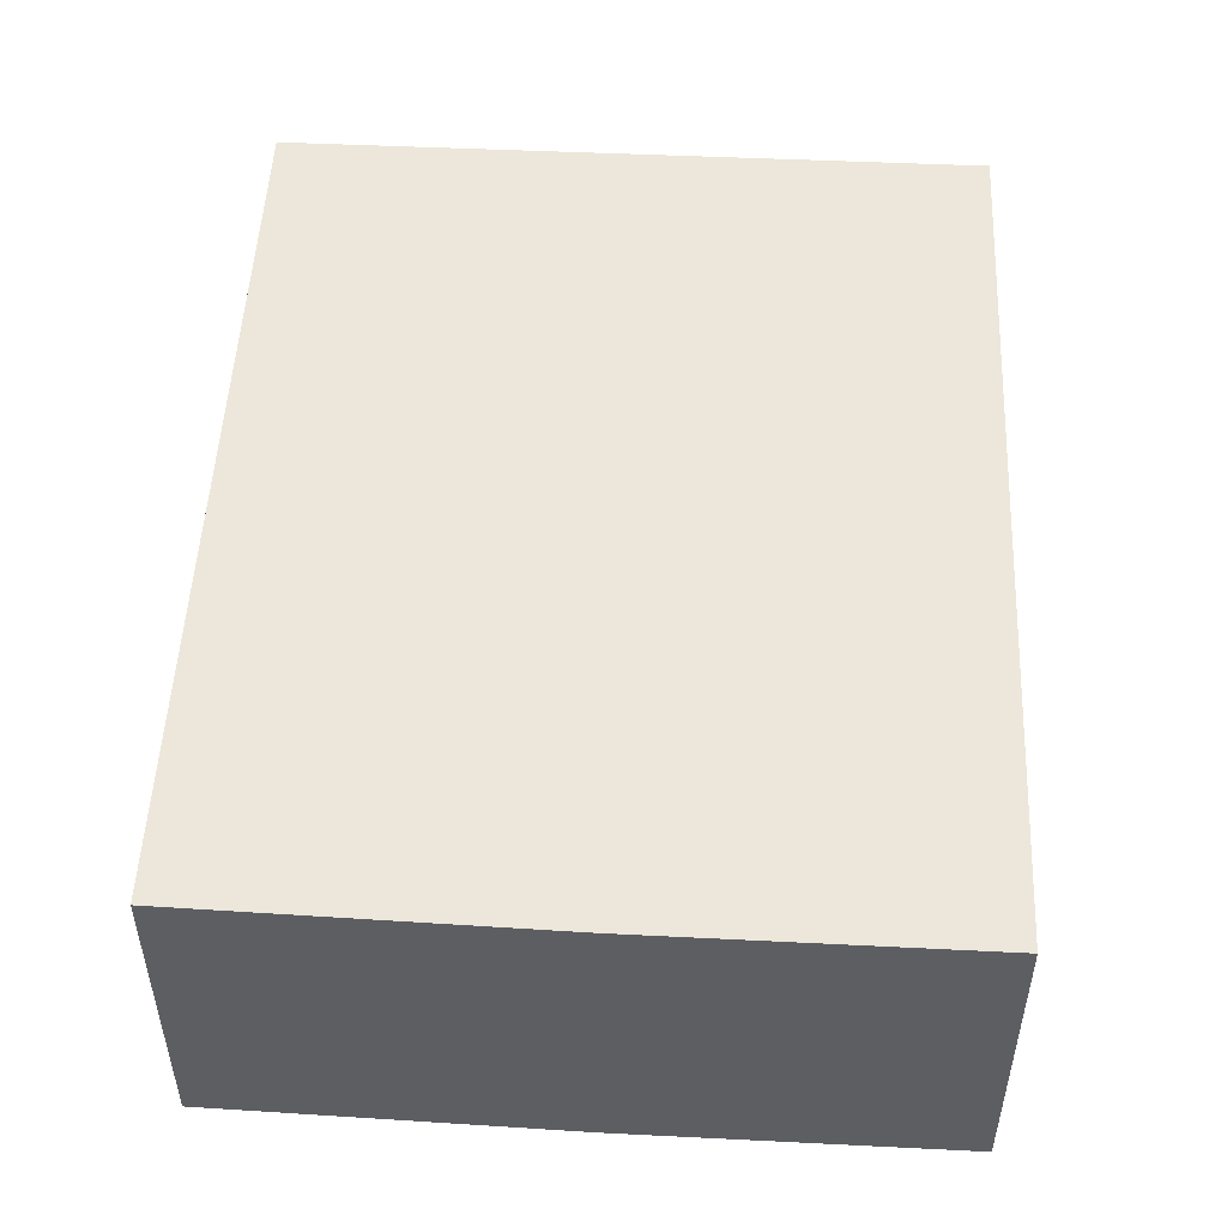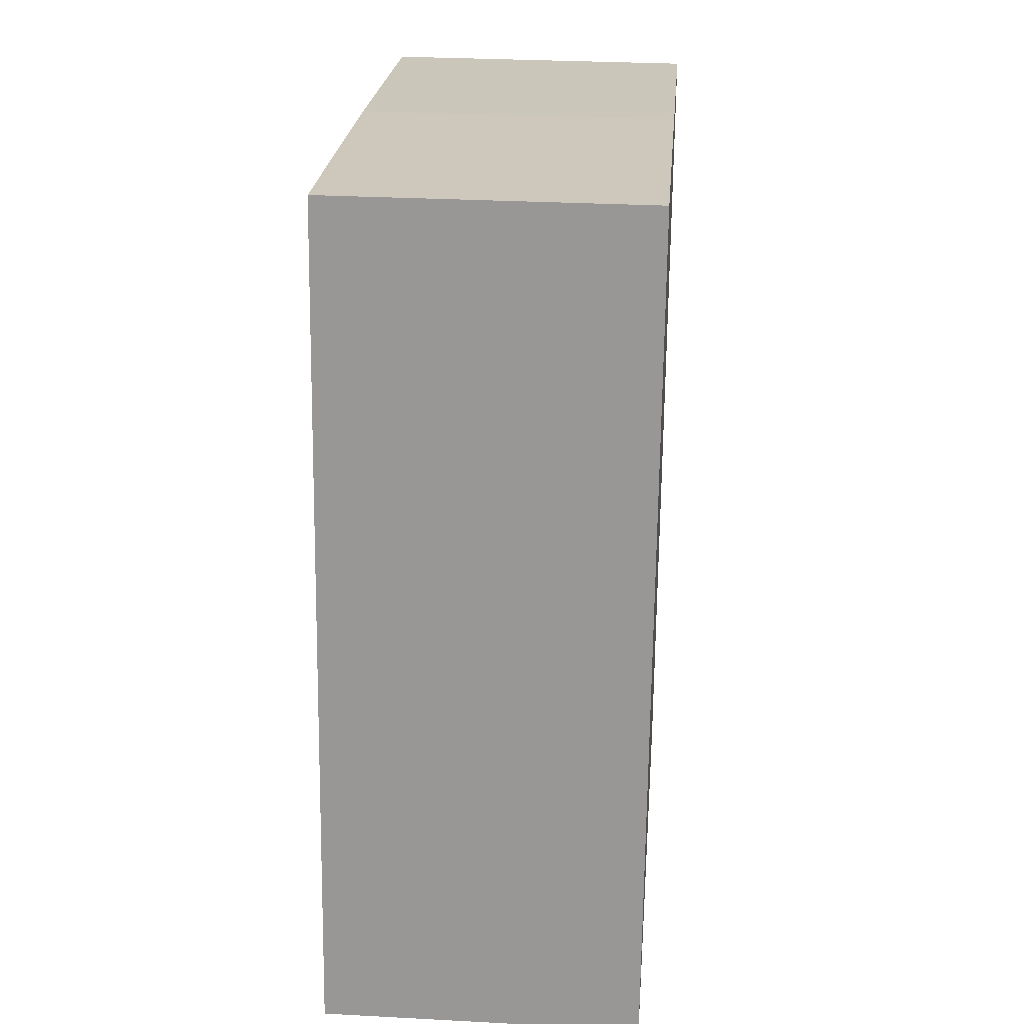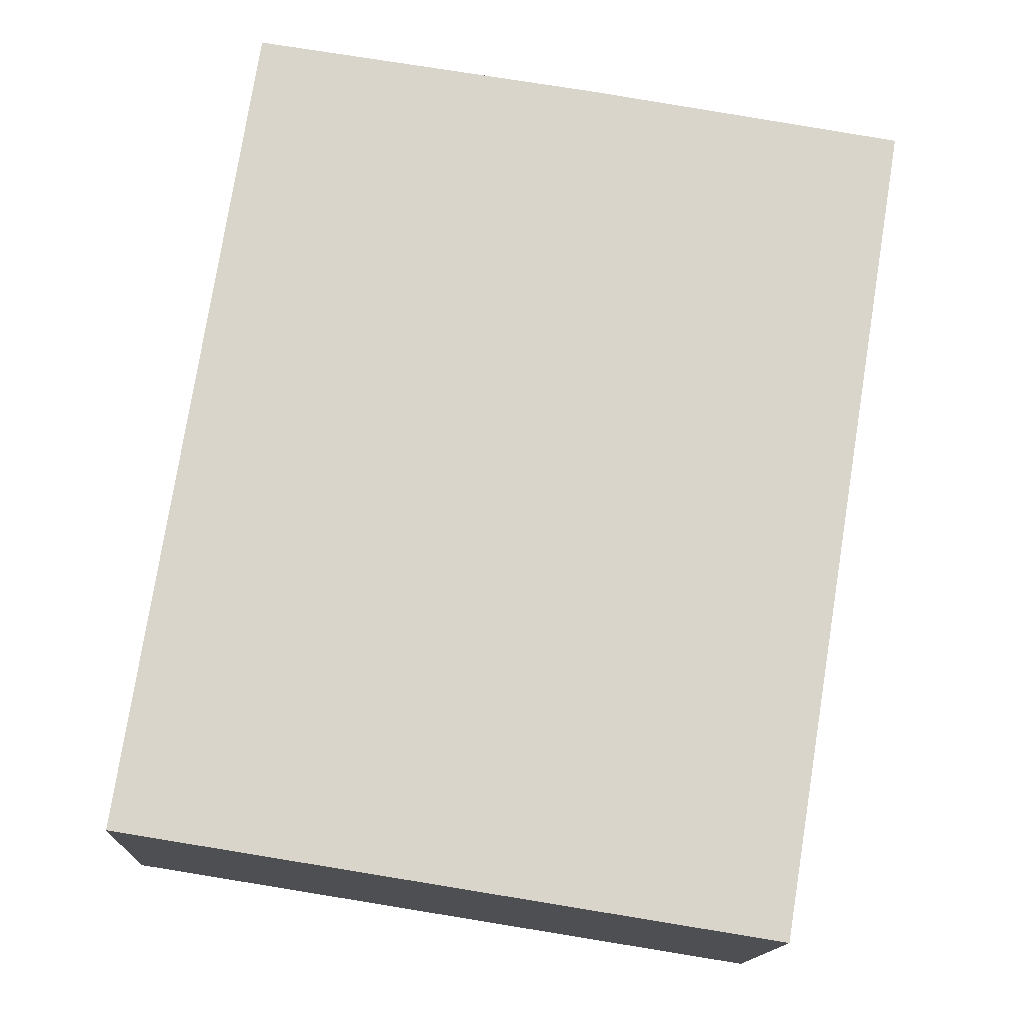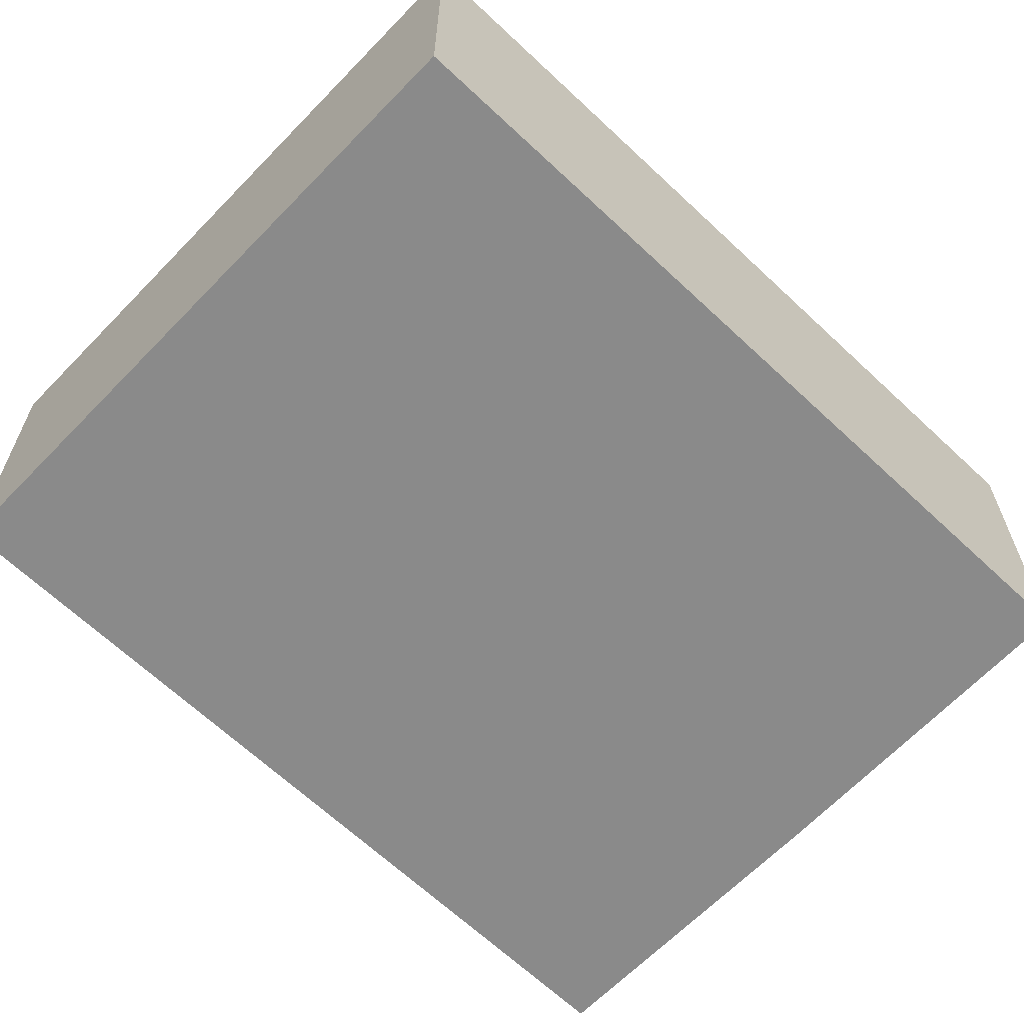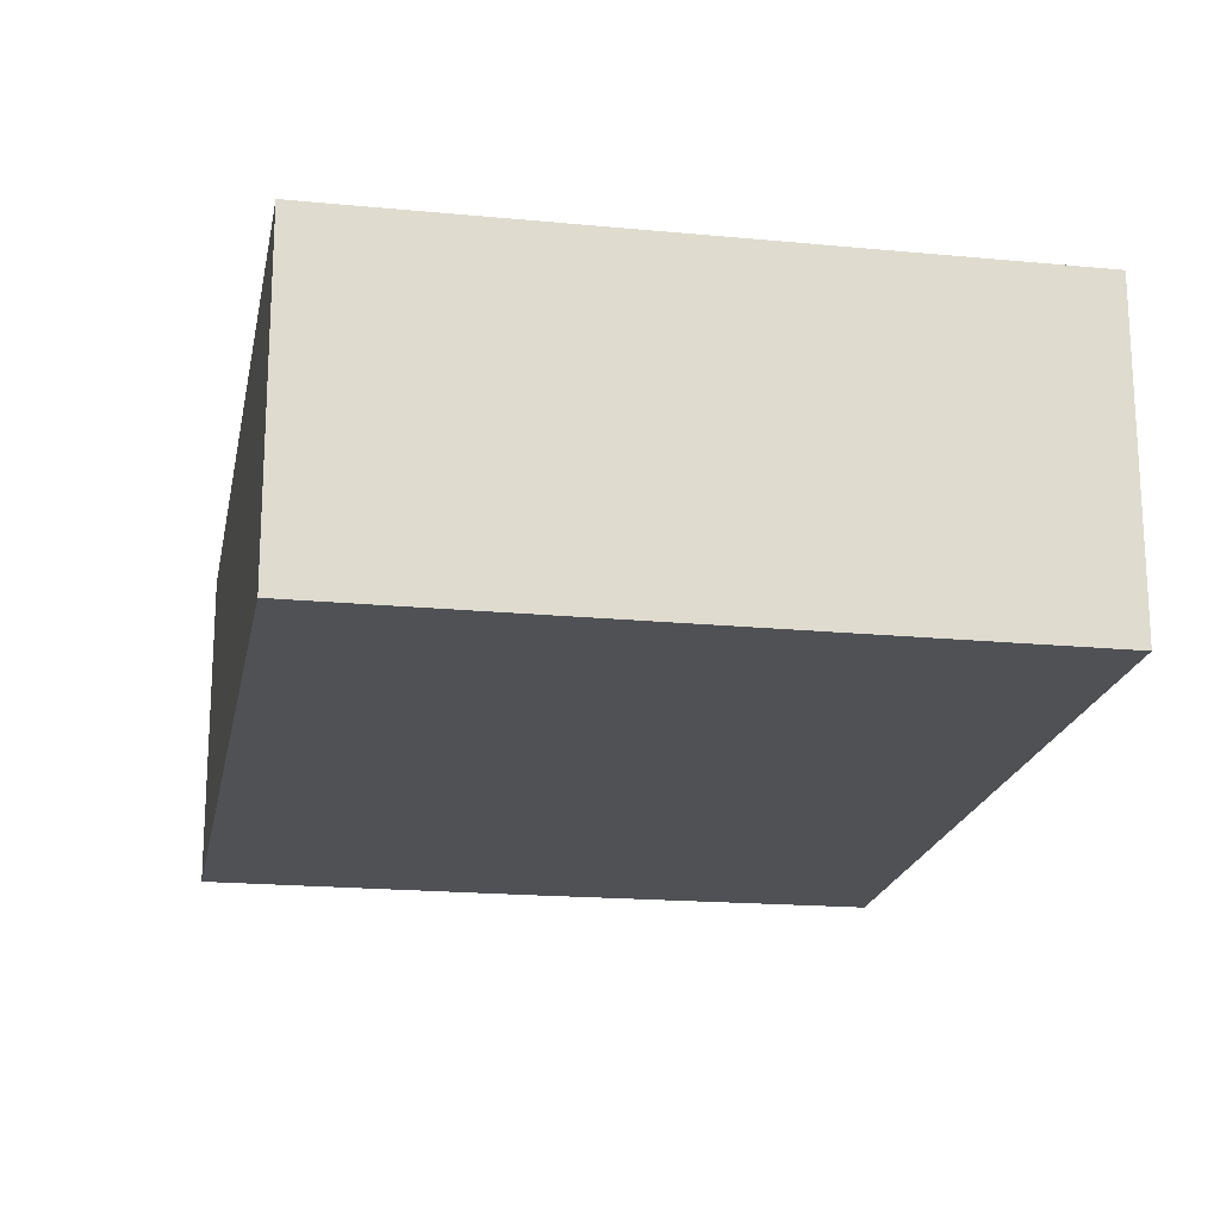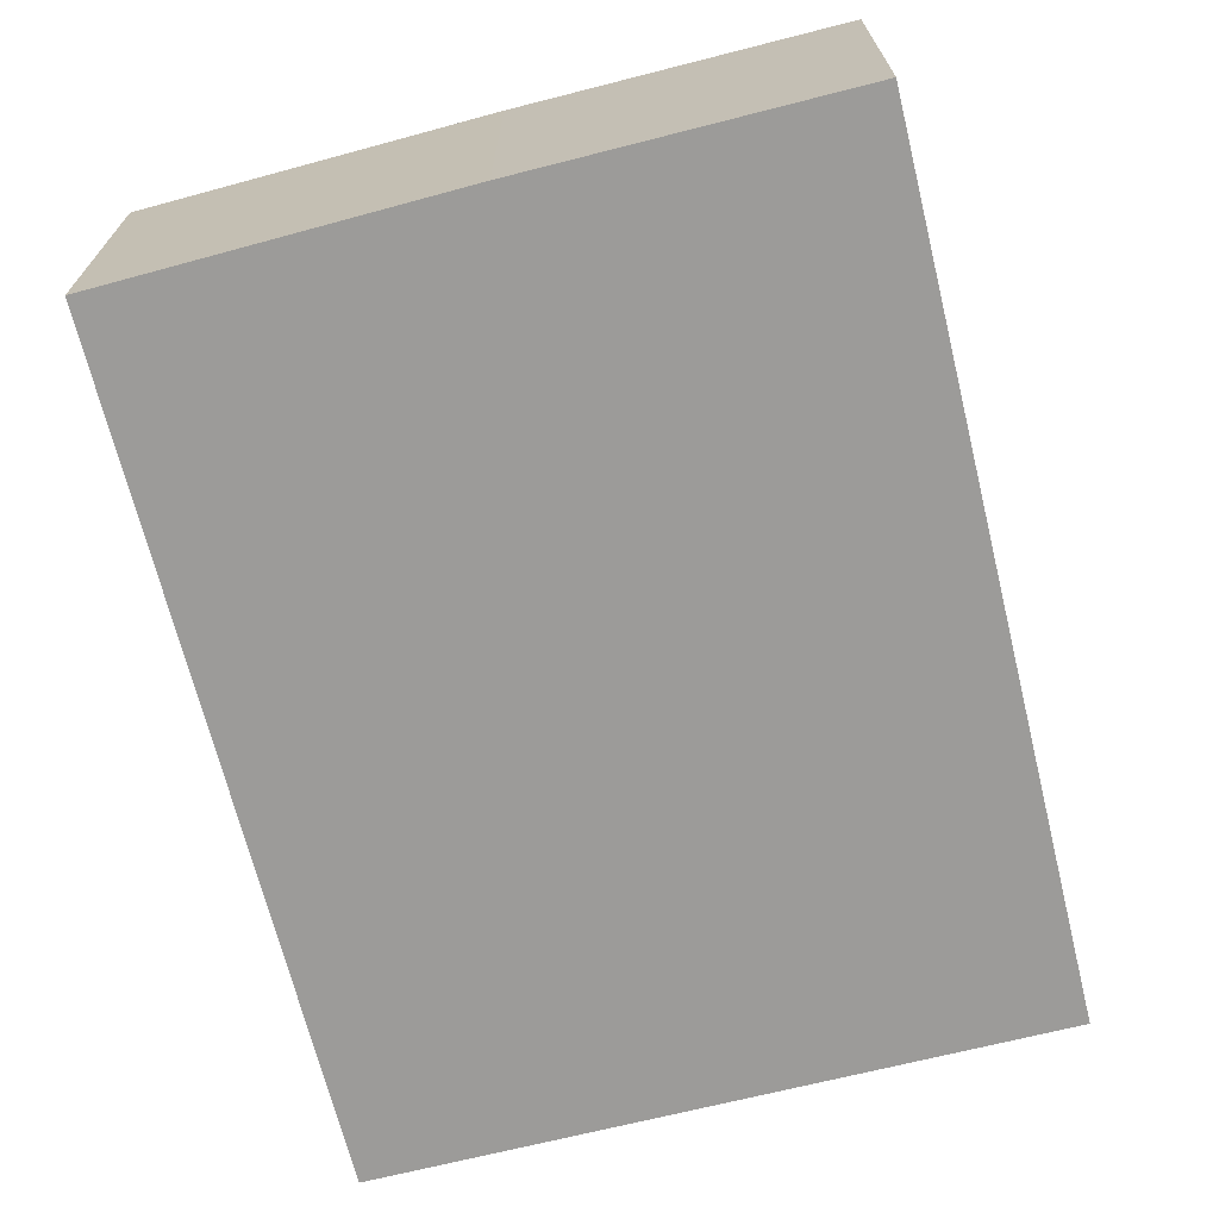
<metadata>
{"format":"obj","ext":"obj","renderer":"f3d","projection":"perspective","resolution":1024,"background":"white","views":[{"elev":51.9,"azim":11.8,"up":"+Y"},{"elev":29.7,"azim":-85.5,"up":"+Z"},{"elev":-14.8,"azim":-2.9,"up":"+Z"},{"elev":-63.6,"azim":-124.9,"up":"+Y"},{"elev":-19.5,"azim":178.8,"up":"+Y"},{"elev":-69.9,"azim":23.0,"up":"+Y"}]}
</metadata>
<code>
v  5.594 2.691 -0.887
v  4.036 2.691 6.658
v  6.775 2.691 6.239
v  1.072 2.691 7.064
v  0 2.691 1.648e-16
v  4.036 -4.077e-16 6.658
v  6.775 -3.82e-16 6.239
v  1.072 -4.325e-16 7.064
v  5.594 5.431e-17 -0.887
v  0 0 0
g defaultobject
f 1 2 3
f 2 1 4
f 4 1 5
f 3 6 7
f 6 3 2
f 6 2 8
f 8 2 4
f 7 1 3
f 1 7 9
f 9 5 1
f 5 9 10
f 10 4 5
f 4 10 8
f 6 9 7
f 9 6 8
f 9 8 10

</code>
